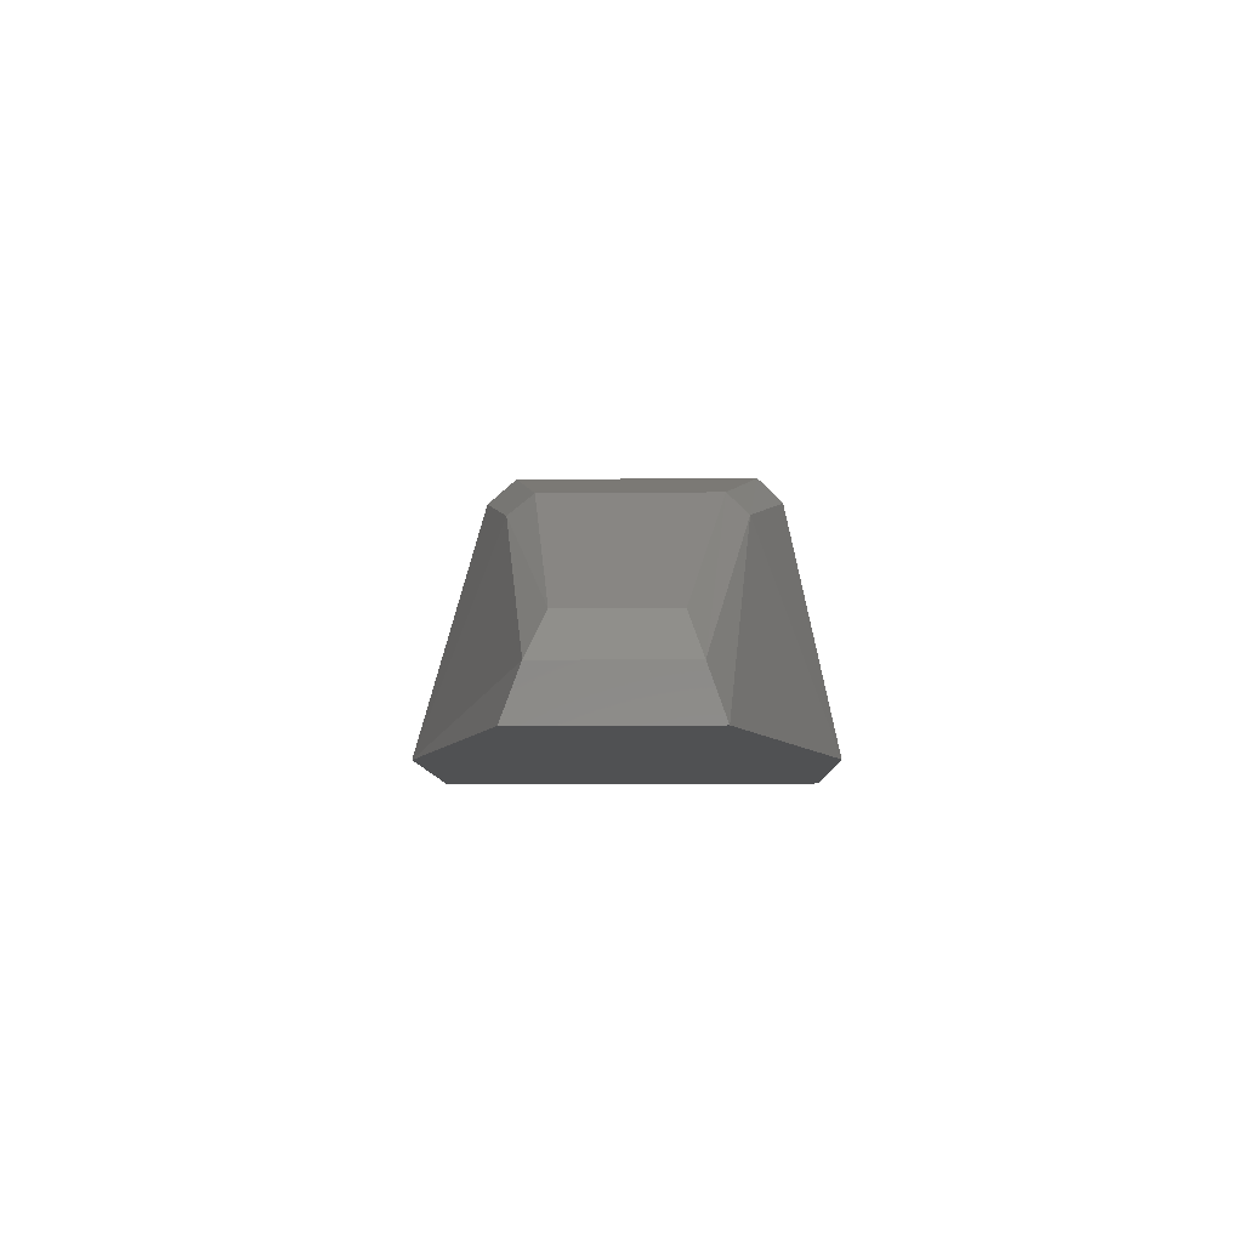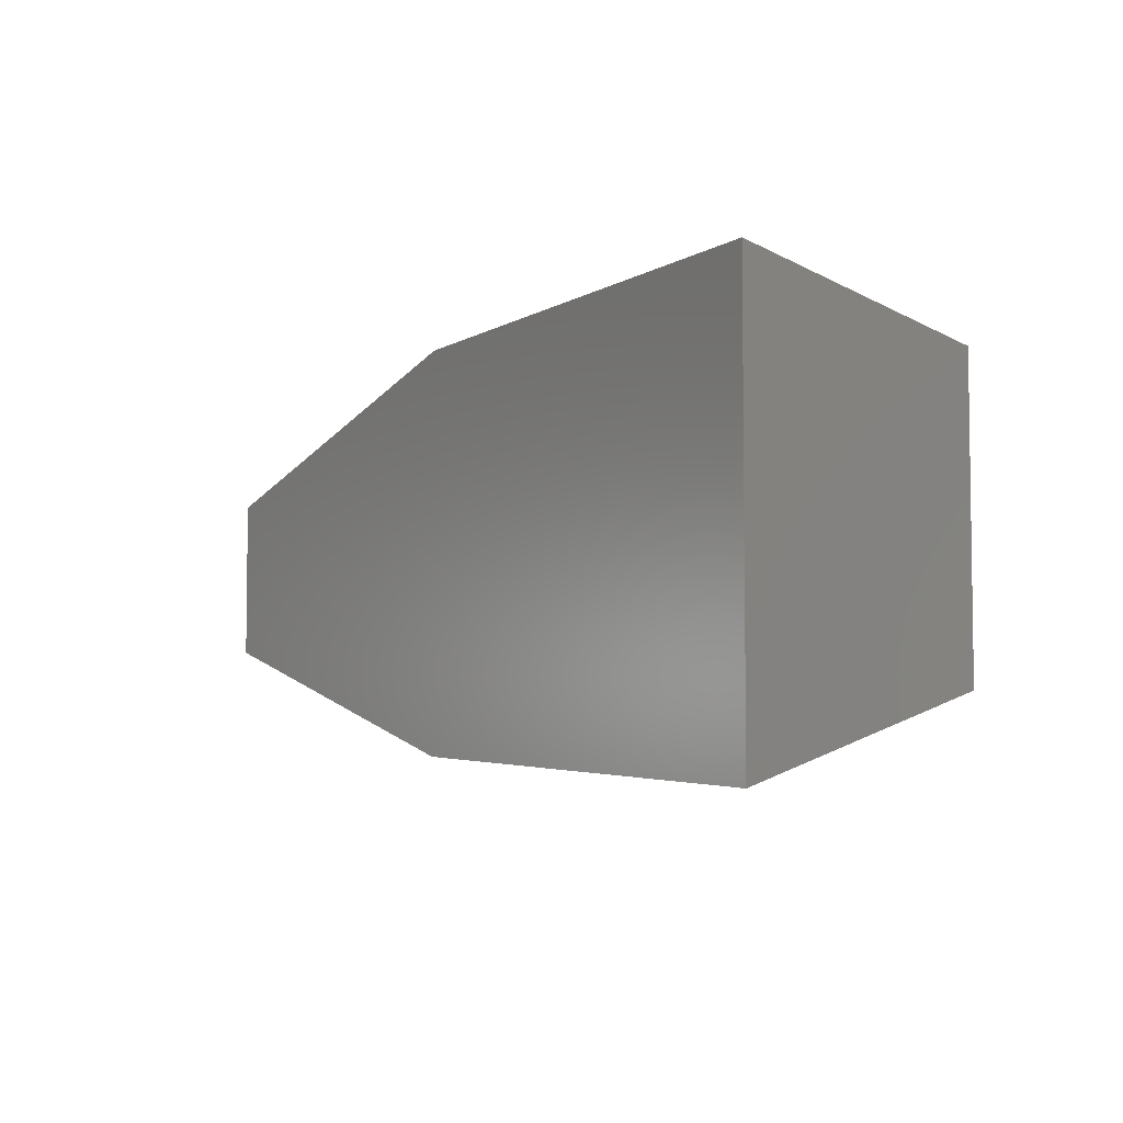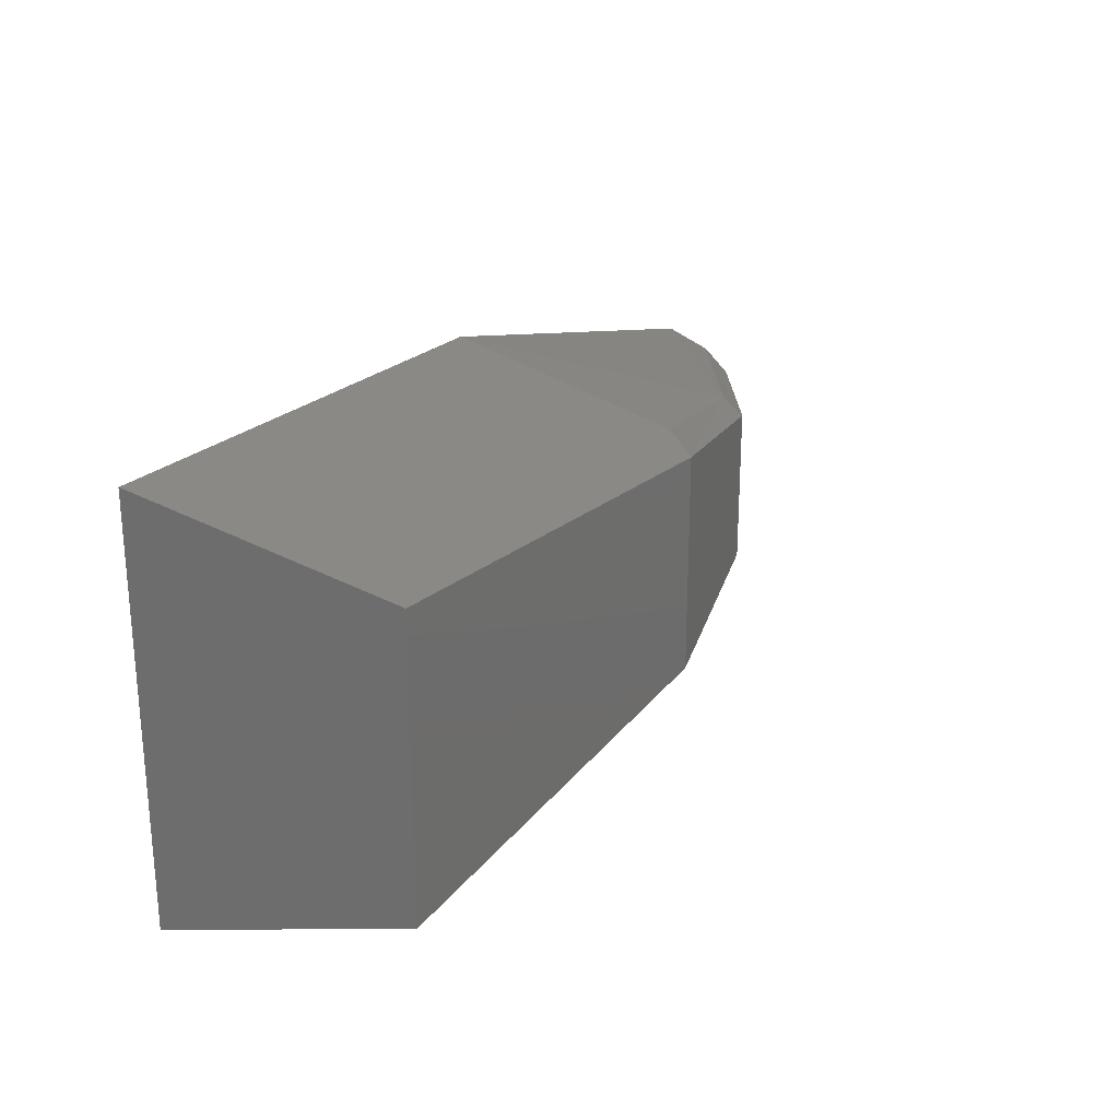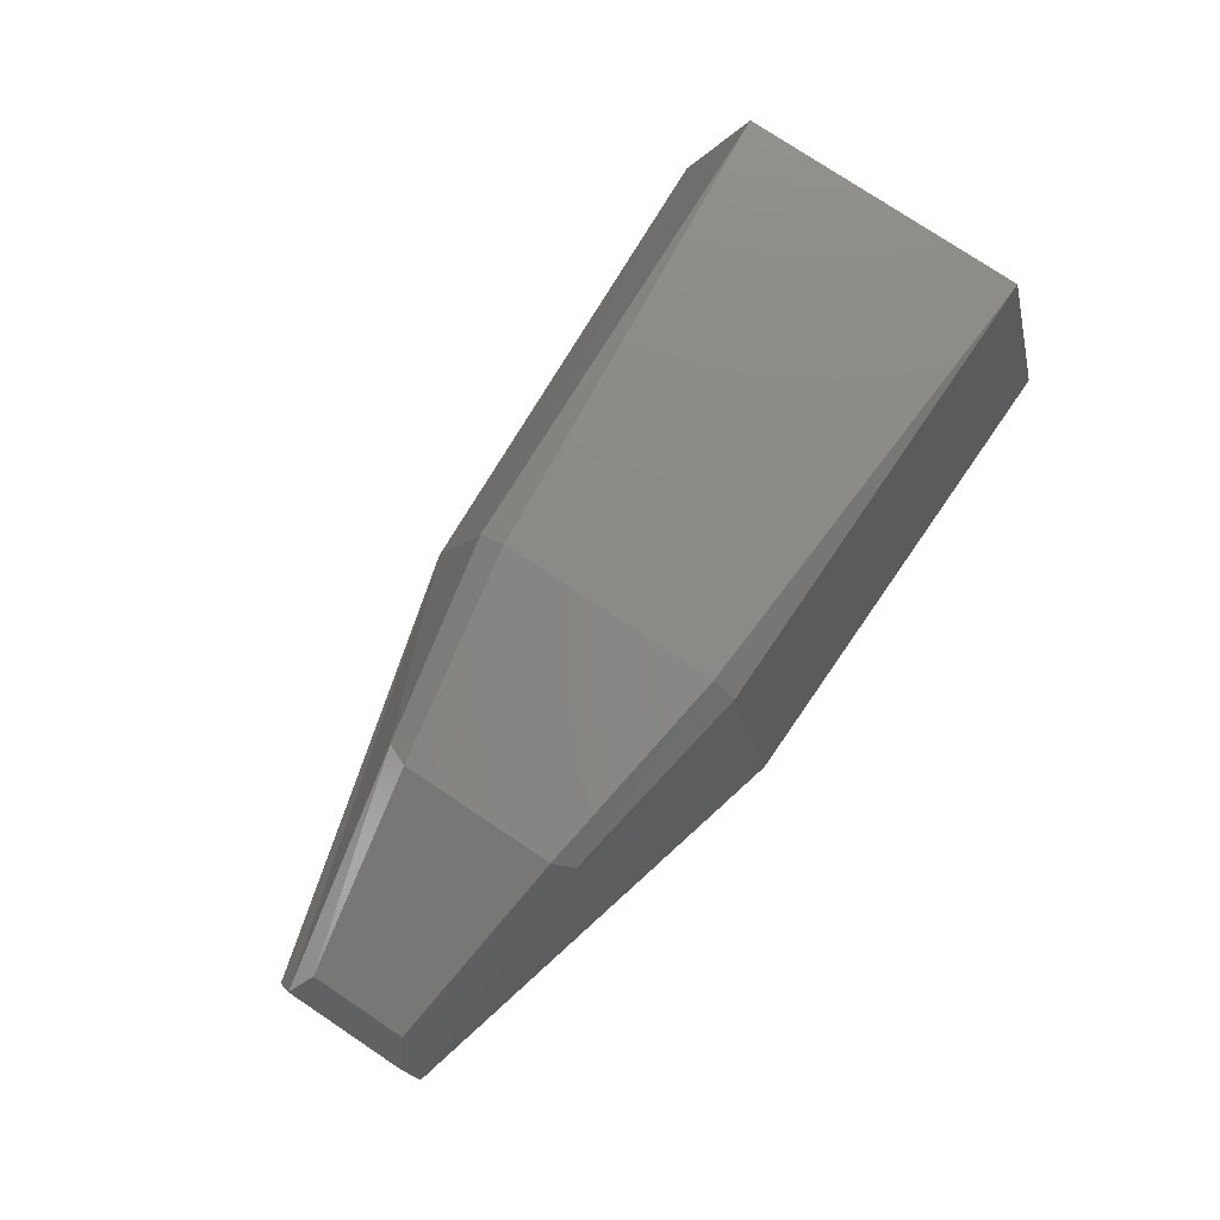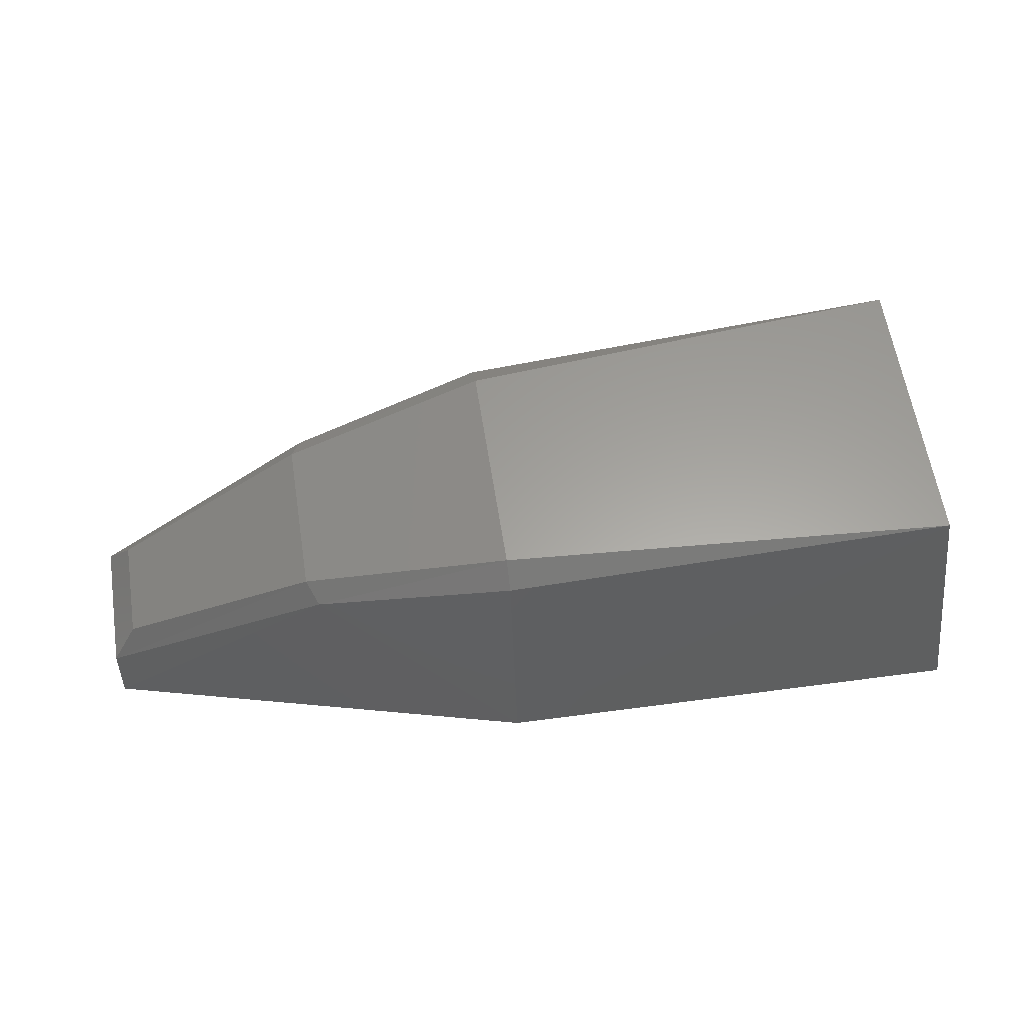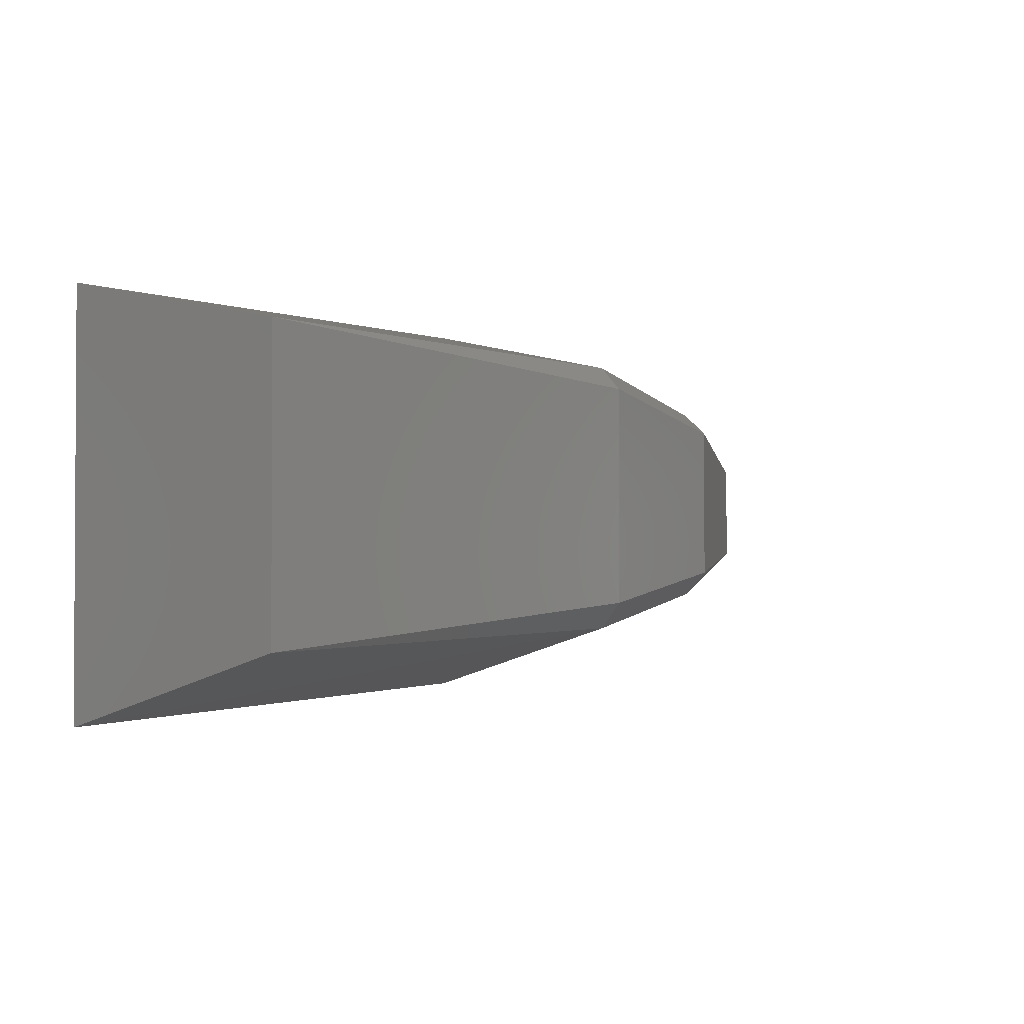
<metadata>
{"format":"stl","ext":"stl","renderer":"f3d","projection":"perspective","resolution":1024,"background":"white","views":[{"elev":-6.8,"azim":91.5,"up":"+Z"},{"elev":-4.9,"azim":-122.4,"up":"+Y"},{"elev":24.2,"azim":-58.6,"up":"+Y"},{"elev":78.1,"azim":123.6,"up":"+Z"},{"elev":61.1,"azim":171.1,"up":"+Z"},{"elev":-1.7,"azim":-46.4,"up":"+Y"}]}
</metadata>
<code>
# stl→obj: 20 verts, 36 faces
v 423.2 -75.76 28.89
v 423.2 -76.38 28.89
v 423.9 -75.77 28.89
v 423.9 -76.35 28.89
v 424.6 -75.94 28.89
v 424.6 -76.18 28.89
v 423.2 -76.27 29.28
v 423.9 -76.25 29.24
v 424.2 -76.2 29.18
v 423.2 -75.84 29.28
v 423.9 -76.21 29.28
v 423.9 -75.88 29.28
v 424.2 -75.93 29.2
v 423.9 -75.85 29.24
v 424.2 -75.9 29.18
v 424.2 -76.17 29.2
v 424.6 -75.96 28.96
v 424.6 -76.16 28.96
v 424.5 -75.98 29.02
v 424.5 -76.13 29.02
f 1 2 3
f 2 3 4
f 3 4 5
f 4 5 6
f 7 2 8
f 2 8 4
f 8 4 9
f 7 10 11
f 10 11 12
f 11 12 13
f 10 14 12
f 14 12 15
f 12 15 13
f 7 11 8
f 11 8 16
f 8 16 9
f 15 14 3
f 14 3 10
f 3 10 1
f 2 1 7
f 1 7 10
f 3 5 15
f 5 15 17
f 9 18 4
f 18 4 6
f 15 17 13
f 17 13 19
f 16 20 9
f 20 9 18
f 13 19 16
f 19 16 20
f 19 17 20
f 17 20 18
f 18 17 6
f 17 6 5
f 13 11 16

</code>
